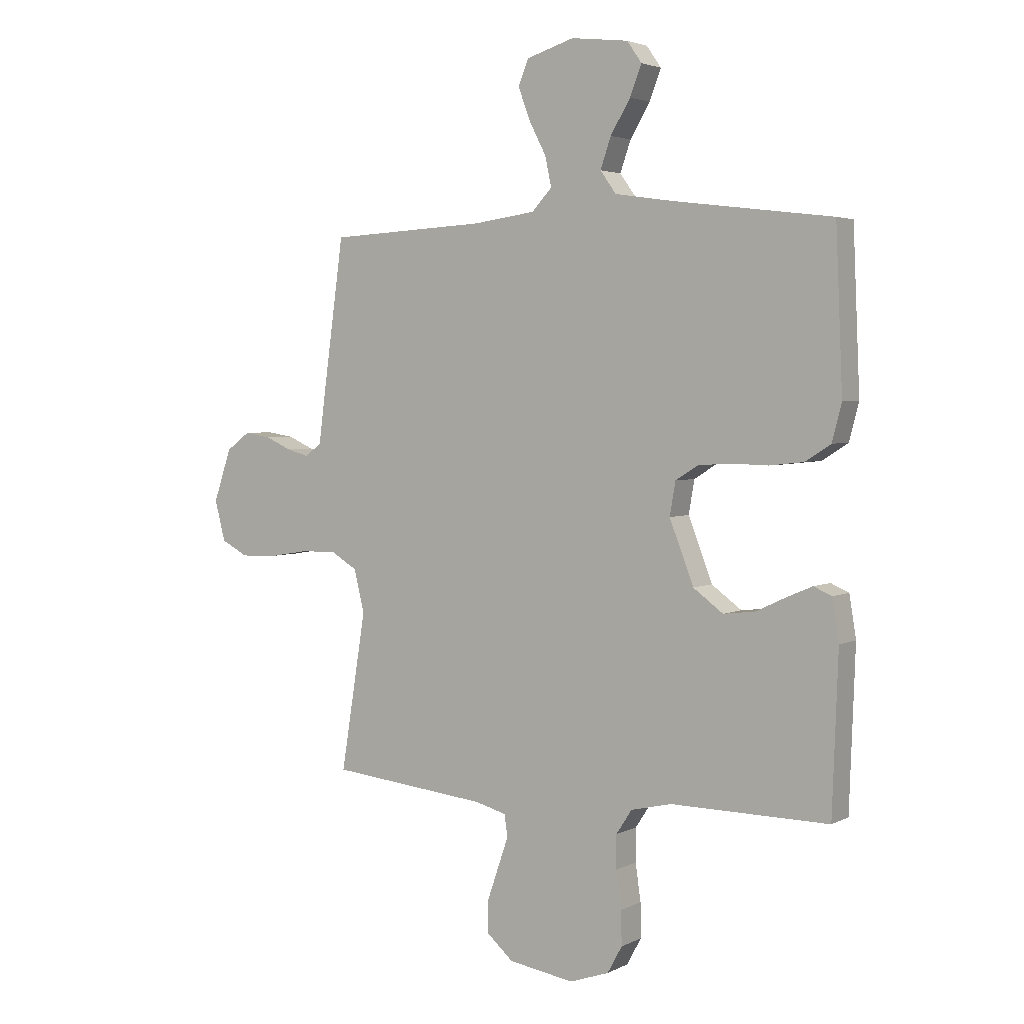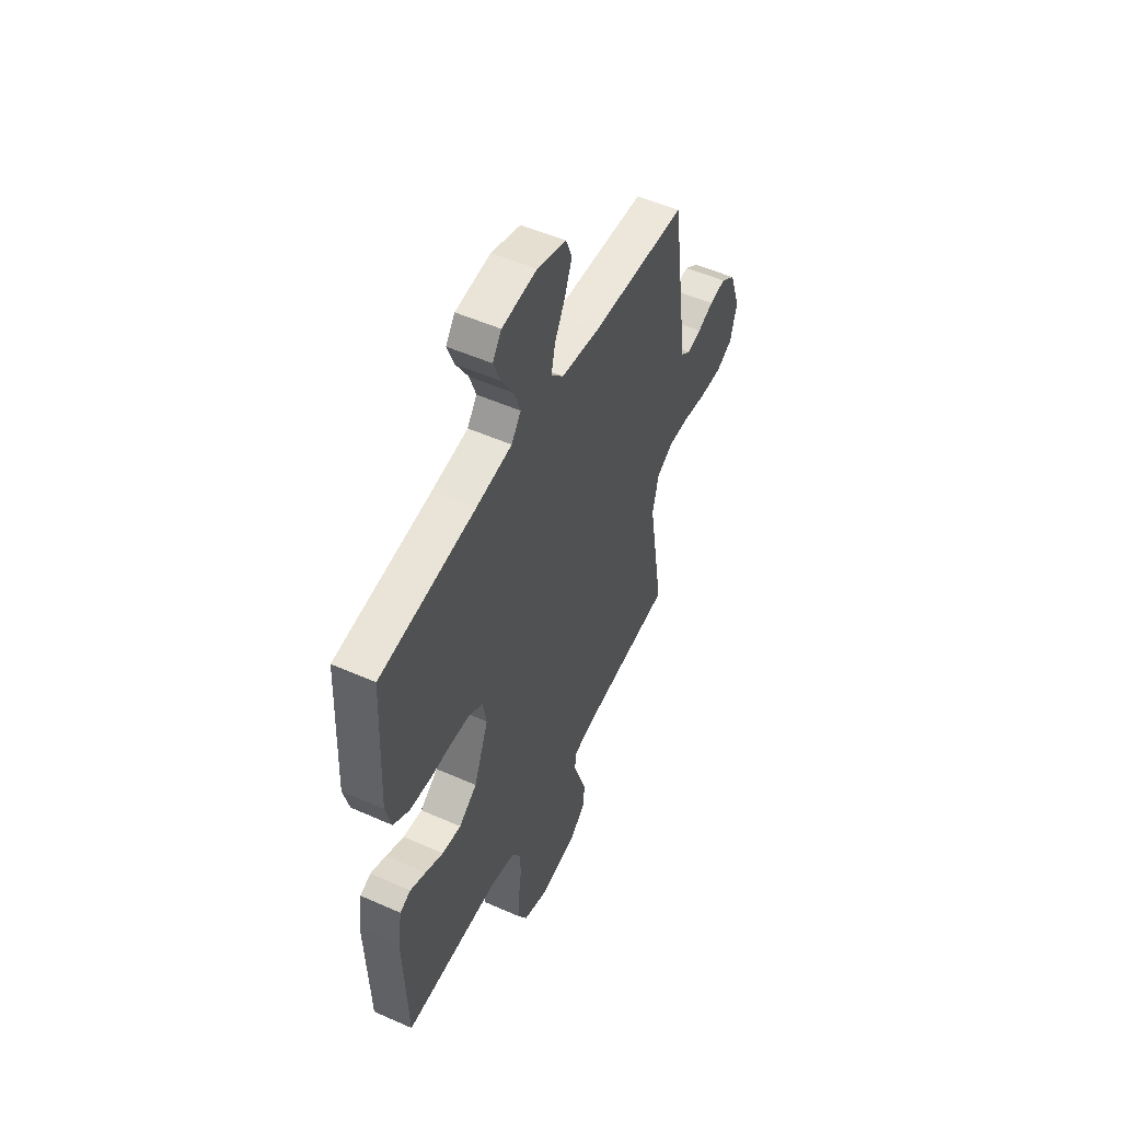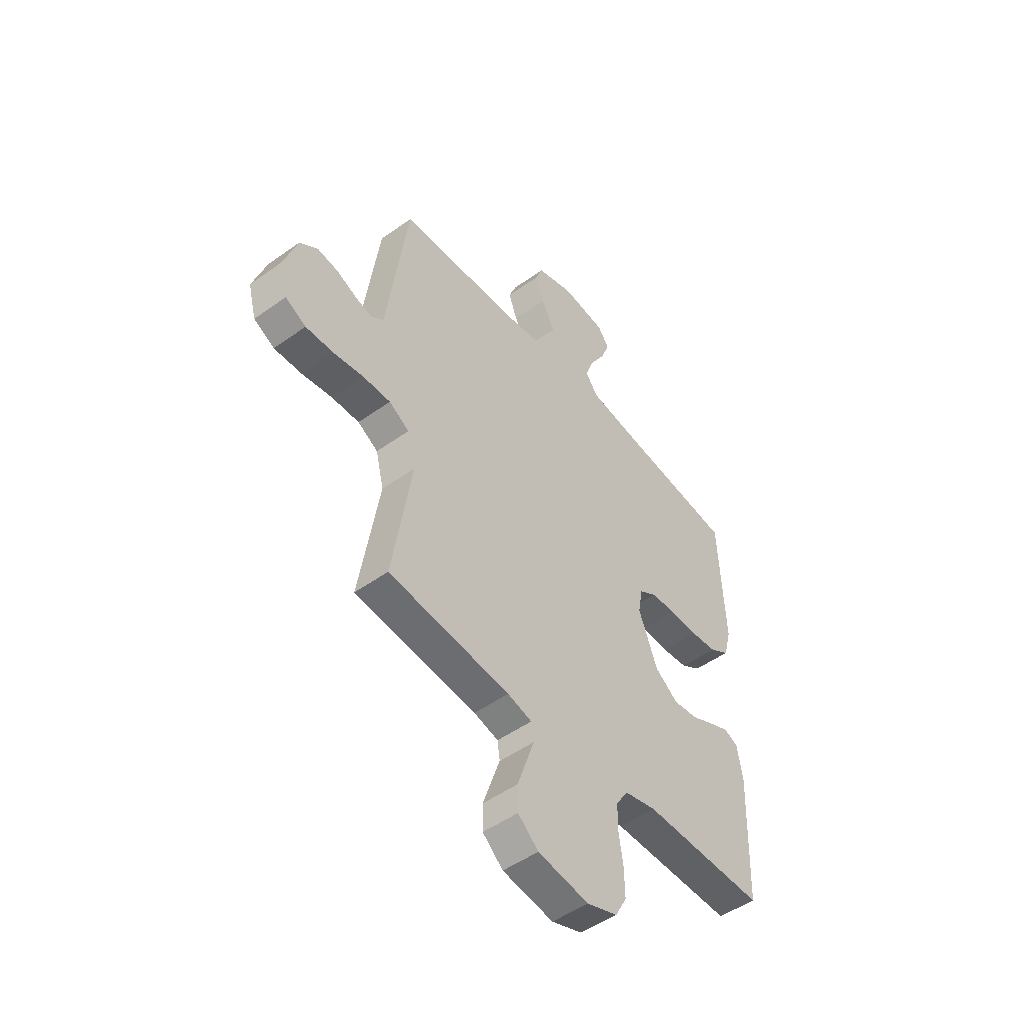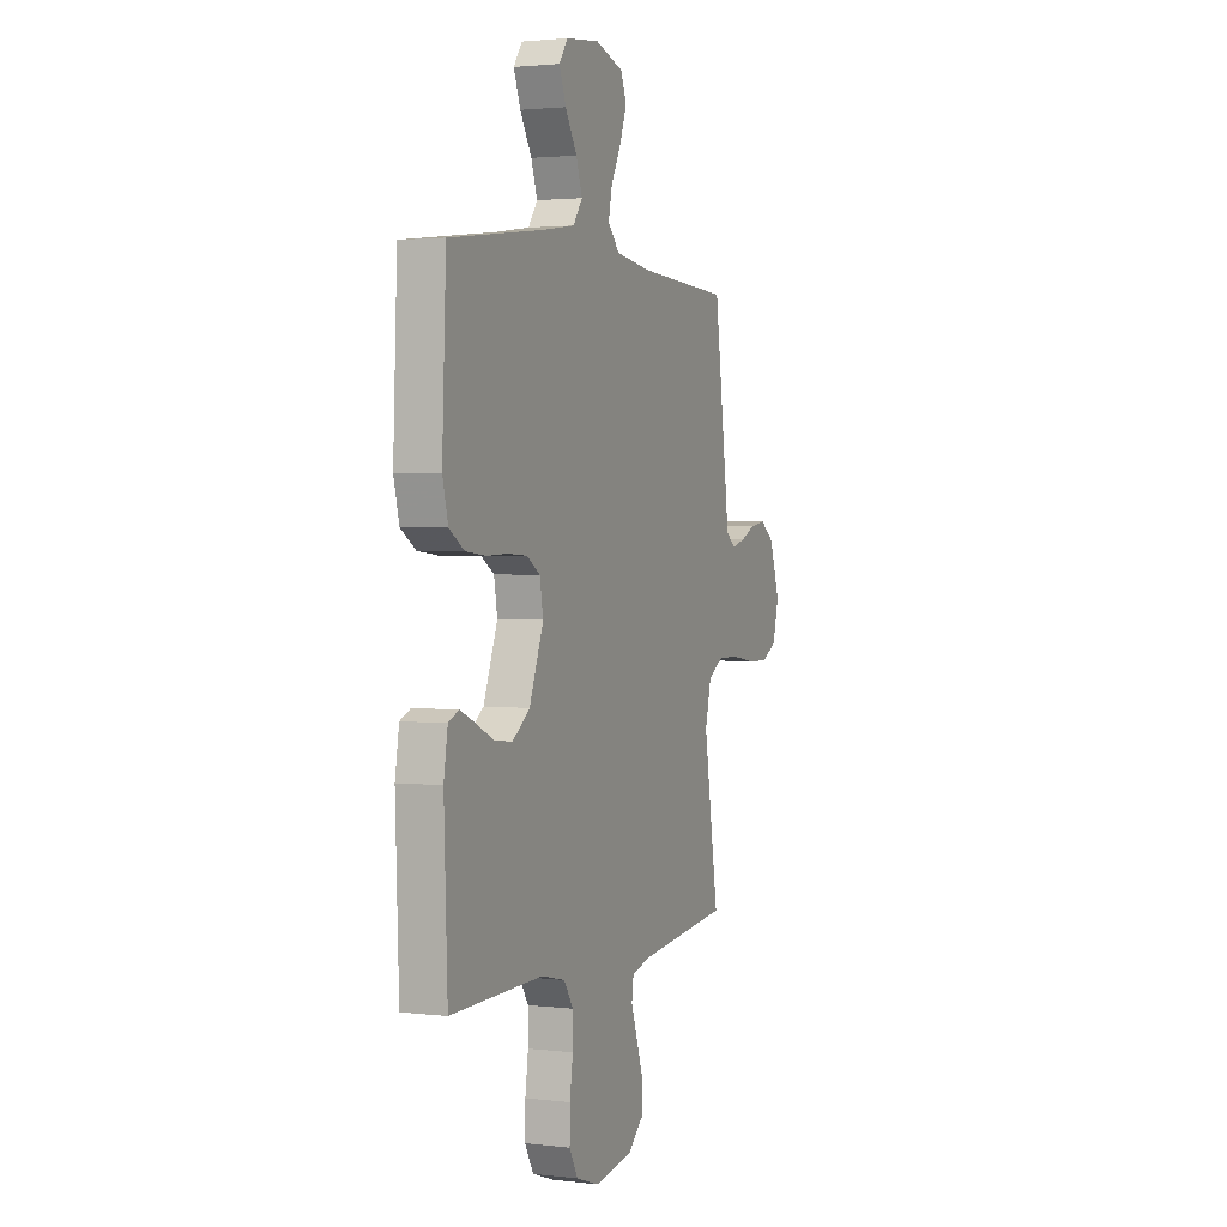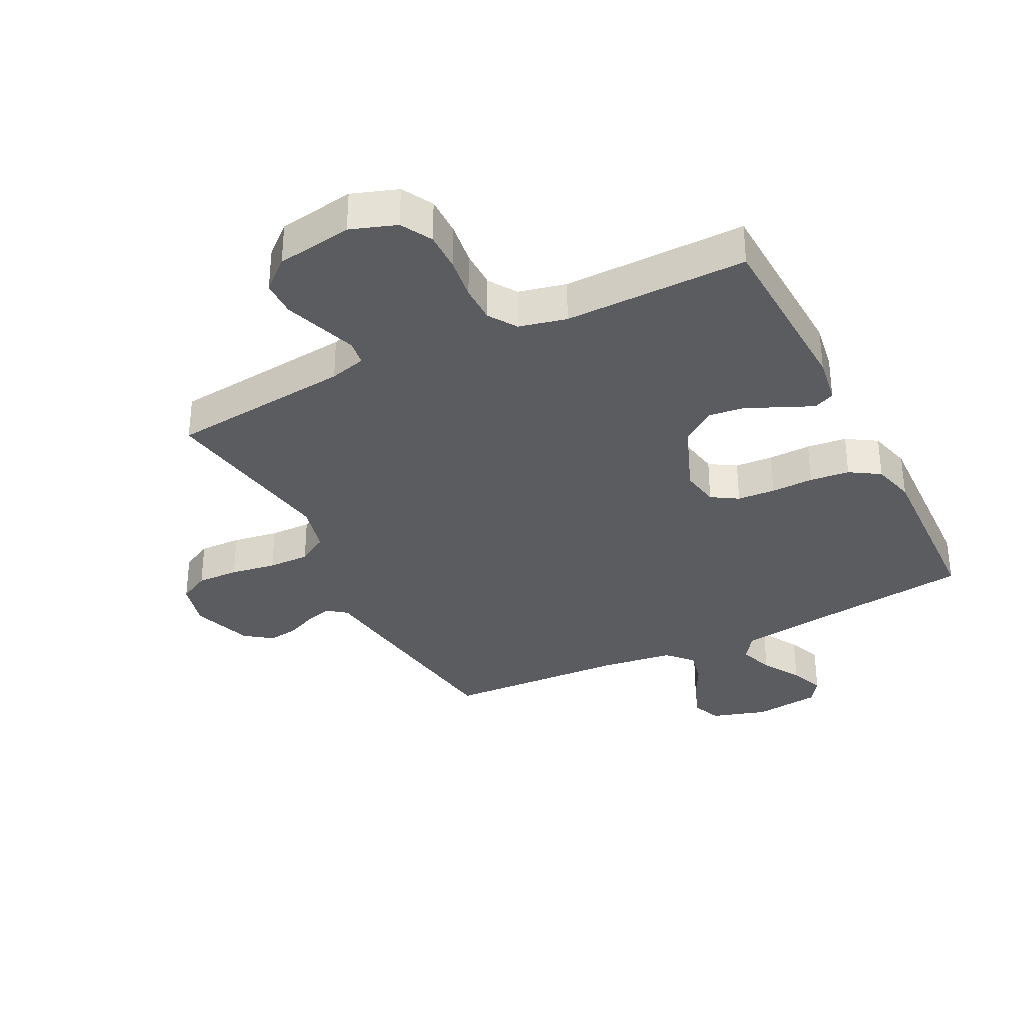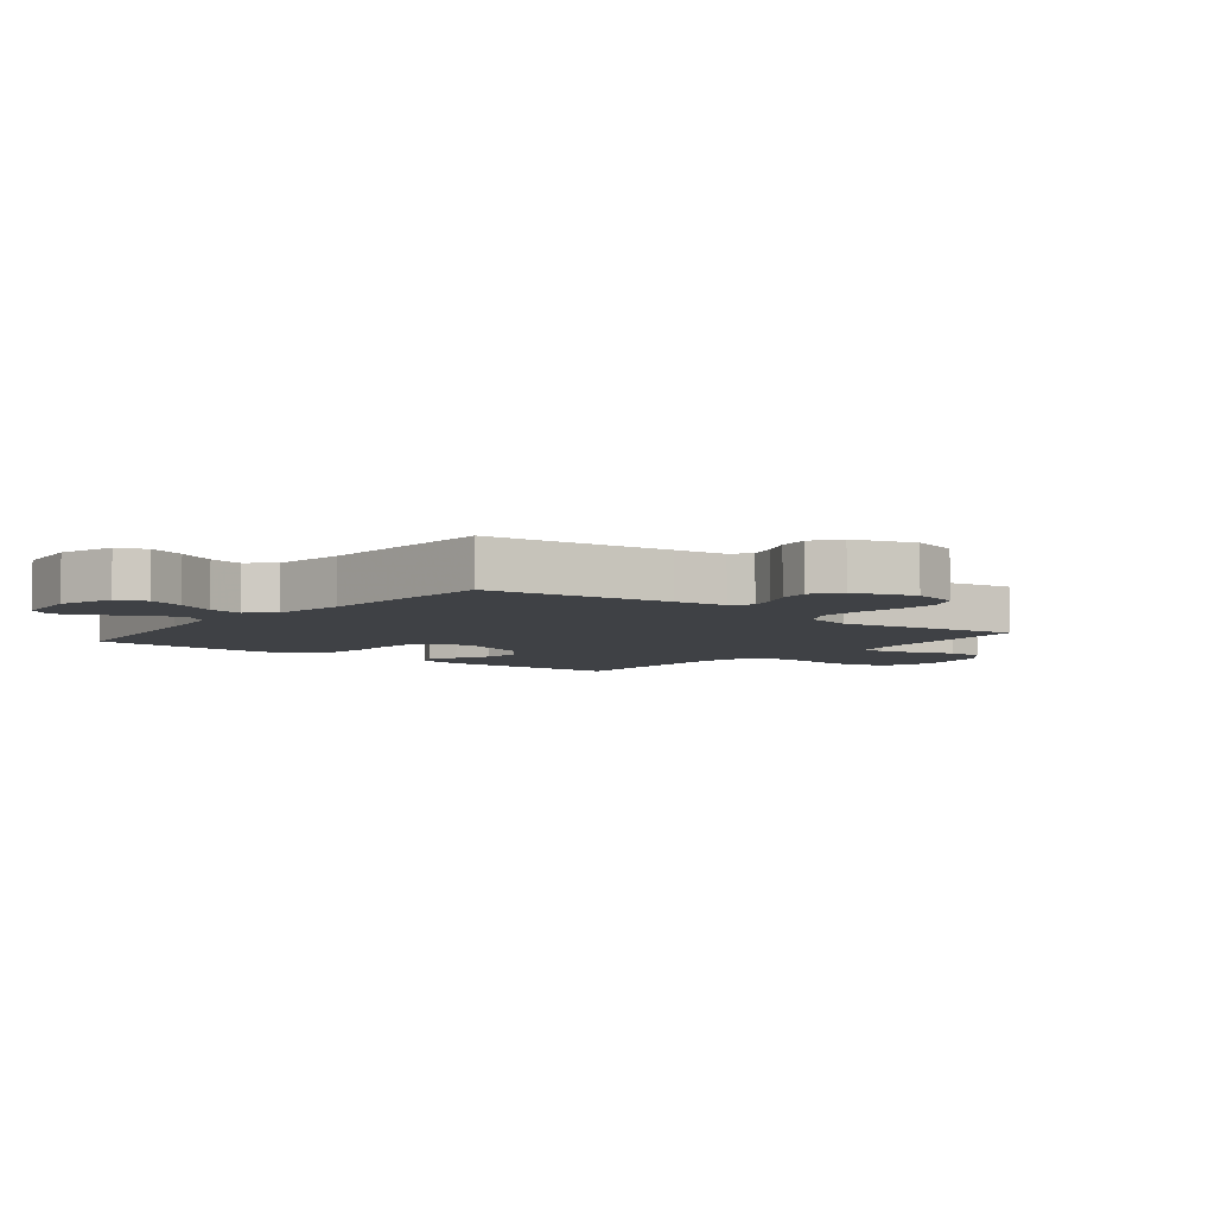
<metadata>
{"format":"obj","ext":"obj","renderer":"f3d","projection":"perspective","resolution":1024,"background":"white","views":[{"elev":3.3,"azim":-147.9,"up":"+Z"},{"elev":52.2,"azim":-64.4,"up":"+Z"},{"elev":-49.7,"azim":128.4,"up":"+Z"},{"elev":2.2,"azim":-67.6,"up":"+Z"},{"elev":-33.6,"azim":-153.2,"up":"+Y"},{"elev":-5.6,"azim":51.2,"up":"+Y"}]}
</metadata>
<code>
v 0.5 0.07 -0.5
v 0.2 0.07 -0.532
v 0.14 0.07 -0.548
v 0.134 0.07 -0.59
v 0.154 0.07 -0.648
v 0.176 0.07 -0.712
v 0.175 0.07 -0.771
v 0.125 0.07 -0.815
v 0 0.07 -0.835
v -0.075 0.07 -0.809
v -0.103 0.07 -0.758
v -0.102 0.07 -0.693
v -0.092 0.07 -0.623
v -0.092 0.07 -0.56
v -0.122 0.07 -0.514
v -0.2 0.07 -0.496
v -0.5 0.07 -0.5
v -0.511 0.07 -0.2
v -0.498 0.07 -0.121
v -0.464 0.07 -0.106
v -0.415 0.07 -0.127
v -0.358 0.07 -0.154
v -0.298 0.07 -0.161
v -0.241 0.07 -0.119
v -0.195 0.07 0
v -0.206 0.07 0.063
v -0.249 0.07 0.09
v -0.311 0.07 0.094
v -0.381 0.07 0.092
v -0.446 0.07 0.099
v -0.495 0.07 0.13
v -0.513 0.07 0.2
v -0.5 0.07 0.5
v -0.2 0.07 0.538
v -0.087 0.07 0.555
v -0.057 0.07 0.597
v -0.077 0.07 0.655
v -0.115 0.07 0.718
v -0.137 0.07 0.775
v -0.109 0.07 0.815
v 0 0.07 0.828
v 0.091 0.07 0.8
v 0.11 0.07 0.752
v 0.088 0.07 0.692
v 0.055 0.07 0.628
v 0.043 0.07 0.572
v 0.081 0.07 0.531
v 0.2 0.07 0.515
v 0.5 0.07 0.5
v 0.541 0.07 0.2
v 0.552 0.07 0.115
v 0.583 0.07 0.091
v 0.626 0.07 0.103
v 0.675 0.07 0.125
v 0.726 0.07 0.133
v 0.771 0.07 0.1
v 0.805 0.07 0
v 0.785 0.07 -0.077
v 0.734 0.07 -0.104
v 0.665 0.07 -0.102
v 0.59 0.07 -0.09
v 0.522 0.07 -0.089
v 0.472 0.07 -0.119
v 0.452 0.07 -0.2
v 0.5 0 -0.5
v 0.2 0 -0.532
v 0.14 0 -0.548
v 0.134 0 -0.59
v 0.154 0 -0.648
v 0.176 0 -0.712
v 0.175 0 -0.771
v 0.125 0 -0.815
v 0 0 -0.835
v -0.075 0 -0.809
v -0.103 0 -0.758
v -0.102 0 -0.693
v -0.092 0 -0.623
v -0.092 0 -0.56
v -0.122 0 -0.514
v -0.2 0 -0.496
v -0.5 0 -0.5
v -0.511 0 -0.2
v -0.498 0 -0.121
v -0.464 0 -0.106
v -0.415 0 -0.127
v -0.358 0 -0.154
v -0.298 0 -0.161
v -0.241 0 -0.119
v -0.195 0 0
v -0.206 0 0.063
v -0.249 0 0.09
v -0.311 0 0.094
v -0.381 0 0.092
v -0.446 0 0.099
v -0.495 0 0.13
v -0.513 0 0.2
v -0.5 0 0.5
v -0.2 0 0.538
v -0.087 0 0.555
v -0.057 0 0.597
v -0.077 0 0.655
v -0.115 0 0.718
v -0.137 0 0.775
v -0.109 0 0.815
v 0 0 0.828
v 0.091 0 0.8
v 0.11 0 0.752
v 0.088 0 0.692
v 0.055 0 0.628
v 0.043 0 0.572
v 0.081 0 0.531
v 0.2 0 0.515
v 0.5 0 0.5
v 0.541 0 0.2
v 0.552 0 0.115
v 0.583 0 0.091
v 0.626 0 0.103
v 0.675 0 0.125
v 0.726 0 0.133
v 0.771 0 0.1
v 0.805 0 0
v 0.785 0 -0.077
v 0.734 0 -0.104
v 0.665 0 -0.102
v 0.59 0 -0.09
v 0.522 0 -0.089
v 0.472 0 -0.119
v 0.452 0 -0.2
f 58 59 60 61
f 58 61 62
f 57 58 62
f 56 57 62
f 53 54 55 56
f 52 53 56 62
f 51 52 62 63
f 48 49 50 51
f 47 48 51 63
f 42 43 44 45
f 42 45 46
f 41 42 46
f 40 41 46
f 37 38 39 40
f 36 37 40 46
f 35 36 46 47
f 31 32 33 34
f 28 29 30 31
f 27 28 31 34
f 26 27 34 35
f 19 20 21 22
f 17 18 19 22
f 16 17 22 23
f 15 16 23 24
f 10 11 12 13
f 10 13 14
f 9 10 14
f 8 9 14
f 4 5 6 7
f 4 7 8 14
f 64 1 2
f 64 2 3
f 63 64 3
f 47 63 3
f 25 26 35 47
f 15 24 25 47
f 14 15 47
f 3 4 14 47
f 125 124 123 122
f 126 125 122
f 126 122 121
f 126 121 120
f 120 119 118 117
f 126 120 117 116
f 127 126 116 115
f 115 114 113 112
f 127 115 112 111
f 109 108 107 106
f 110 109 106
f 110 106 105
f 110 105 104
f 104 103 102 101
f 110 104 101 100
f 111 110 100 99
f 98 97 96 95
f 95 94 93 92
f 98 95 92 91
f 99 98 91 90
f 86 85 84 83
f 86 83 82 81
f 87 86 81 80
f 88 87 80 79
f 77 76 75 74
f 78 77 74
f 78 74 73
f 78 73 72
f 71 70 69 68
f 78 72 71 68
f 66 65 128
f 67 66 128
f 67 128 127
f 67 127 111
f 111 99 90 89
f 111 89 88 79
f 111 79 78
f 111 78 68 67
f 1 65 66 2
f 2 66 67 3
f 3 67 68 4
f 4 68 69 5
f 5 69 70 6
f 6 70 71 7
f 7 71 72 8
f 8 72 73 9
f 9 73 74 10
f 10 74 75 11
f 11 75 76 12
f 12 76 77 13
f 13 77 78 14
f 14 78 79 15
f 15 79 80 16
f 16 80 81 17
f 17 81 82 18
f 18 82 83 19
f 19 83 84 20
f 20 84 85 21
f 21 85 86 22
f 22 86 87 23
f 23 87 88 24
f 24 88 89 25
f 25 89 90 26
f 26 90 91 27
f 27 91 92 28
f 28 92 93 29
f 29 93 94 30
f 30 94 95 31
f 31 95 96 32
f 32 96 97 33
f 33 97 98 34
f 34 98 99 35
f 35 99 100 36
f 36 100 101 37
f 37 101 102 38
f 38 102 103 39
f 39 103 104 40
f 40 104 105 41
f 41 105 106 42
f 42 106 107 43
f 43 107 108 44
f 44 108 109 45
f 45 109 110 46
f 46 110 111 47
f 47 111 112 48
f 48 112 113 49
f 49 113 114 50
f 50 114 115 51
f 51 115 116 52
f 52 116 117 53
f 53 117 118 54
f 54 118 119 55
f 55 119 120 56
f 56 120 121 57
f 57 121 122 58
f 58 122 123 59
f 59 123 124 60
f 60 124 125 61
f 61 125 126 62
f 62 126 127 63
f 63 127 128 64
f 64 128 65 1

</code>
